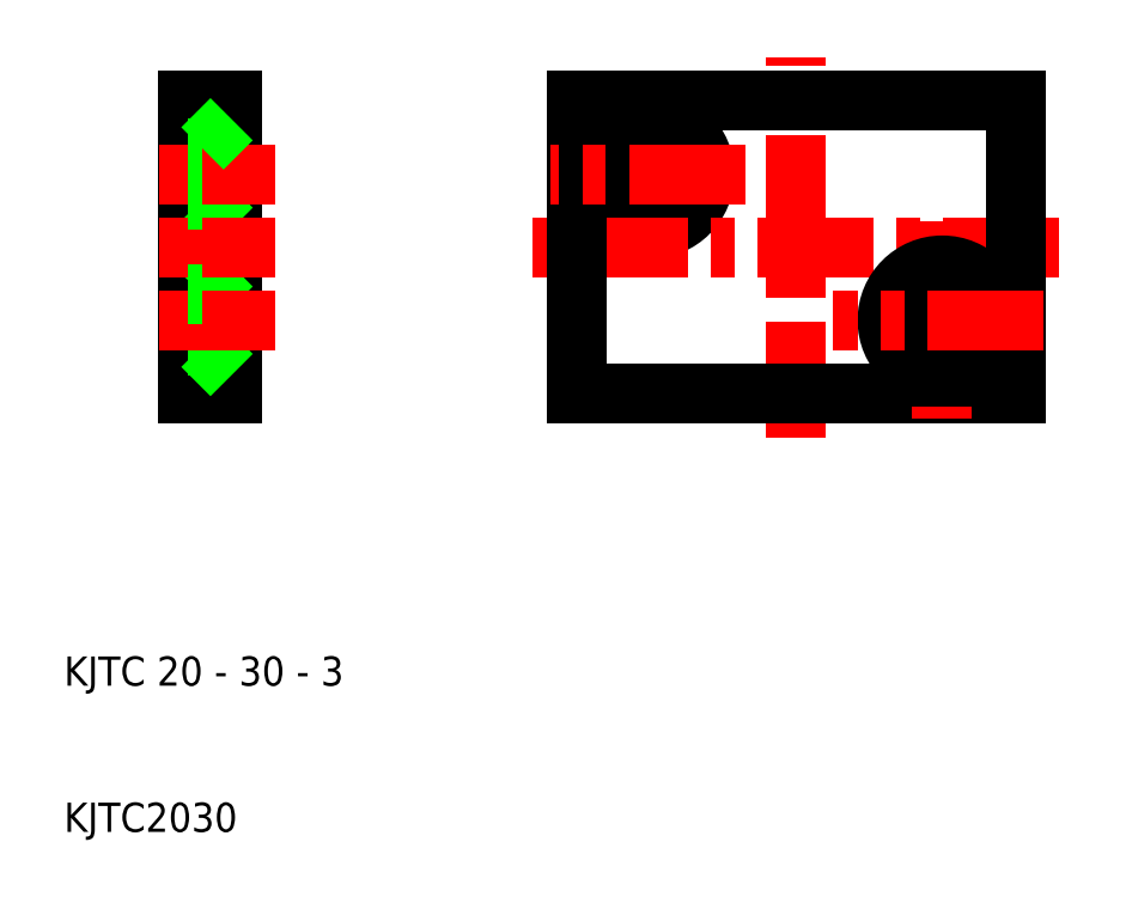
<metadata>
{"format":"dxf","ext":"dxf","renderer":"ezdxf+matplotlib","layout":"modelspace","background":"white","min_lineweight":24,"dpi":150}
</metadata>
<code>
0
SECTION
2
ENTITIES
0
LINE
8
0
10
45.05
20
50
30
0
11
45.05
21
60
31
0
0
LINE
8
CENTER
10
50.05
20
61.75
30
0
11
50.05
21
48.25
31
0
0
CIRCLE
8
0
10
50.05
20
55
30
0
40
1.75
0
CIRCLE
8
0
10
50.05
20
55
30
0
40
3.75
0
LINE
8
0
10
75.05
20
50
30
0
11
75.05
21
60
31
0
0
LINE
8
CENTER
10
60.05
20
37
30
0
11
60.05
21
63
31
0
0
LINE
8
0
10
21.46
20
60
30
0
11
21.46
21
40
31
0
0
LINE
8
0
10
18.46
20
40
30
0
11
18.46
21
60
31
0
0
LINE
8
0
10
19.46
20
53.25
30
0
11
19.46
21
56.75
31
0
0
TEXT
8
0
10
10
20
20
30
0
40
2
1
KJTC 20 - 30 - 3
0
TEXT
8
0
10
10
20
10
30
0
40
2
1
KJTC2030
0
LINE
8
CENTER
10
56.55
20
55
30
0
11
43.24
21
55
31
0
0
LINE
8
0
10
45.05
20
40
30
0
11
60.05
21
40
31
0
0
LINE
8
CENTER
10
78.05
20
50
30
0
11
42.05
21
50
31
0
0
LINE
8
0
10
19.46
20
43.25
30
0
11
19.46
21
46.75
31
0
0
LINE
8
0
10
21.46
20
40
30
0
11
18.46
21
40
31
0
0
LINE
8
0
10
19.46
20
43.25
30
0
11
21.46
21
41.25
31
0
0
LINE
8
0
10
19.46
20
43.25
30
0
11
18.46
21
43.25
31
0
0
LINE
8
0
10
19.46
20
53.25
30
0
11
21.46
21
51.25
31
0
0
LINE
8
0
10
19.46
20
46.75
30
0
11
21.46
21
48.75
31
0
0
LINE
8
CENTER
10
24.46
20
55
30
0
11
15.46
21
55
31
0
0
LINE
8
CENTER
10
24.46
20
45
30
0
11
15.46
21
45
31
0
0
LINE
8
CENTER
10
24.46
20
50
30
0
11
15.46
21
50
31
0
0
LINE
8
0
10
19.46
20
46.75
30
0
11
18.46
21
46.75
31
0
0
LINE
8
0
10
19.46
20
53.25
30
0
11
18.46
21
53.25
31
0
0
LINE
8
0
10
45.05
20
50
30
0
11
45.05
21
40
31
0
0
LINE
8
0
10
75.05
20
40
30
0
11
60.05
21
40
31
0
0
LINE
8
CENTER
10
70.05
20
51.75
30
0
11
70.05
21
38.25
31
0
0
CIRCLE
8
0
10
70.05
20
45
30
0
40
1.75
0
CIRCLE
8
0
10
70.05
20
45
30
0
40
3.75
0
LINE
8
0
10
75.05
20
50
30
0
11
75.05
21
40
31
0
0
LINE
8
CENTER
10
76.98
20
45
30
0
11
62.54
21
45
31
0
0
LINE
8
0
10
45.05
20
60
30
0
11
60.05
21
60
31
0
0
LINE
8
0
10
18.46
20
60
30
0
11
21.46
21
60
31
0
0
LINE
8
0
10
19.46
20
56.75
30
0
11
21.46
21
58.75
31
0
0
LINE
8
0
10
19.46
20
56.75
30
0
11
18.46
21
56.75
31
0
0
LINE
8
0
10
75.05
20
60
30
0
11
60.05
21
60
31
0
0
ENDSEC
0
EOF

</code>
